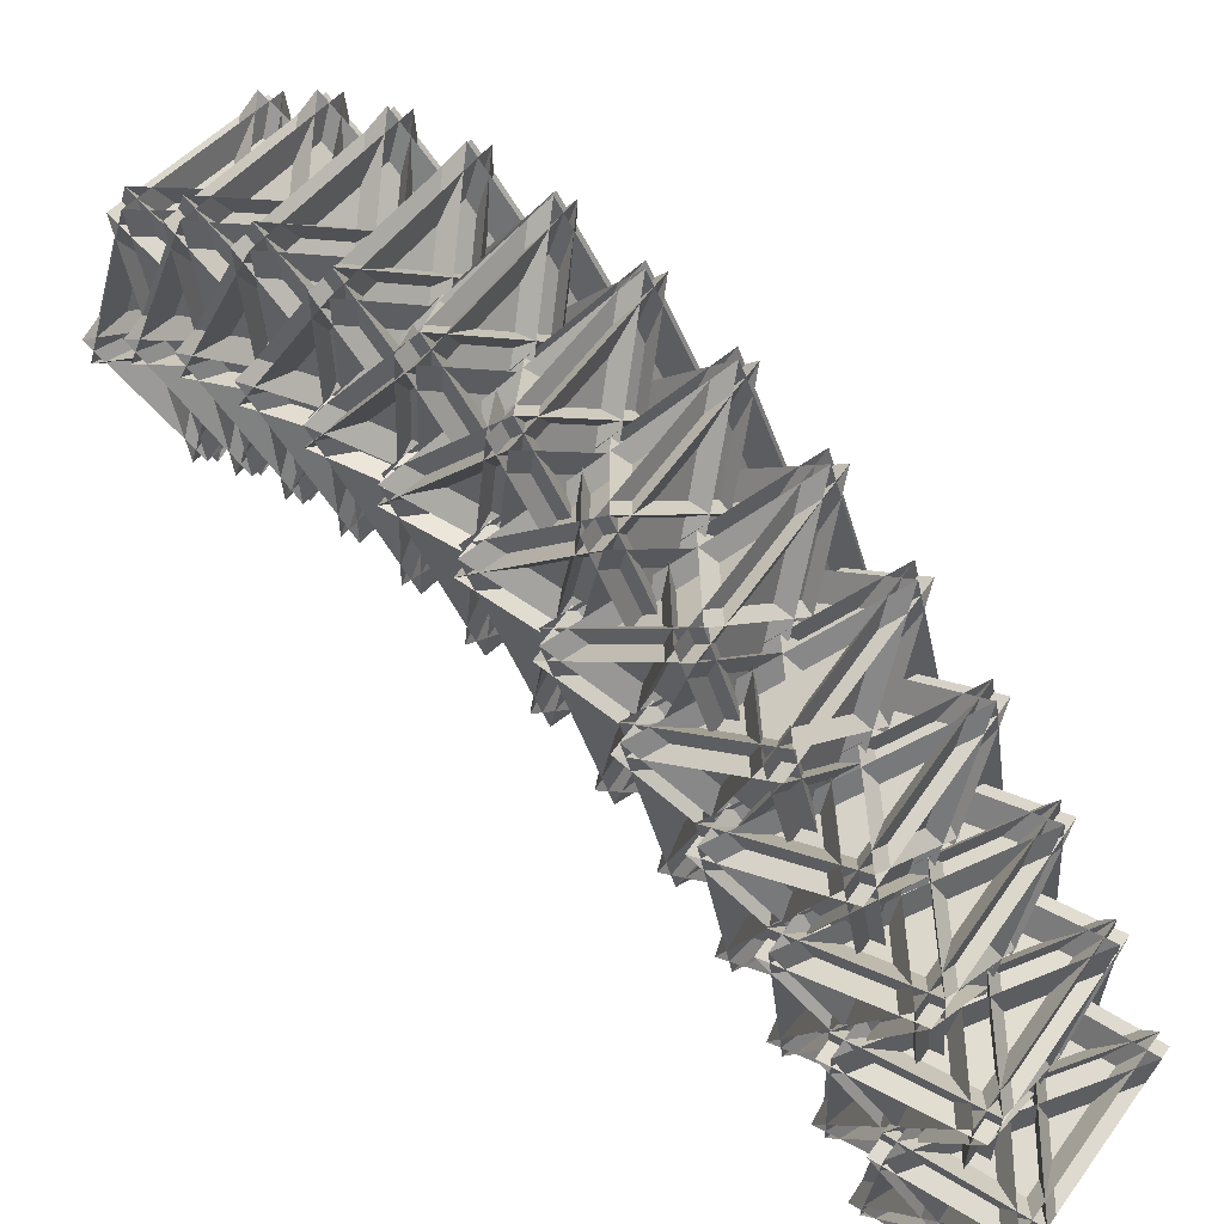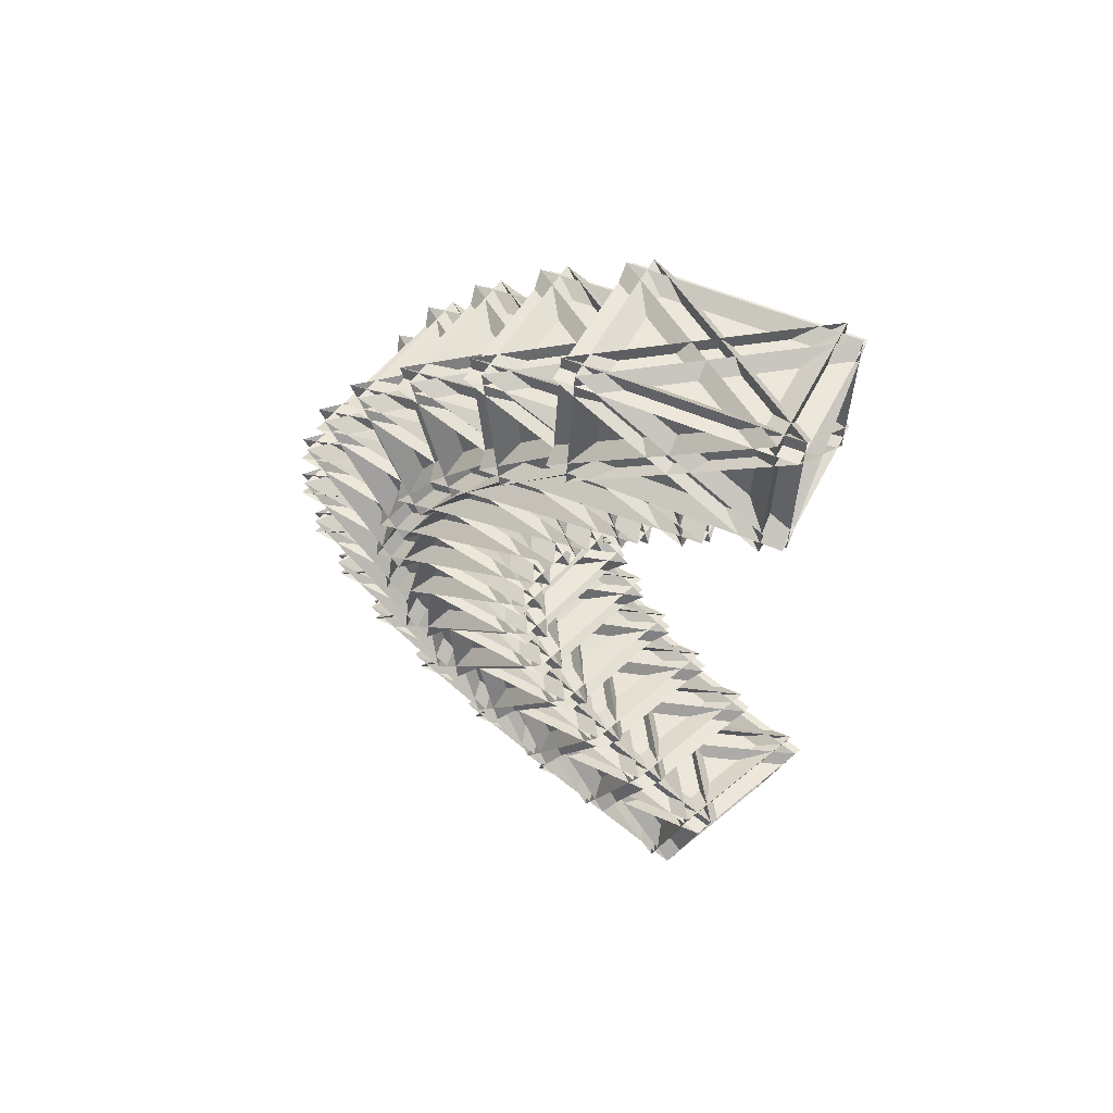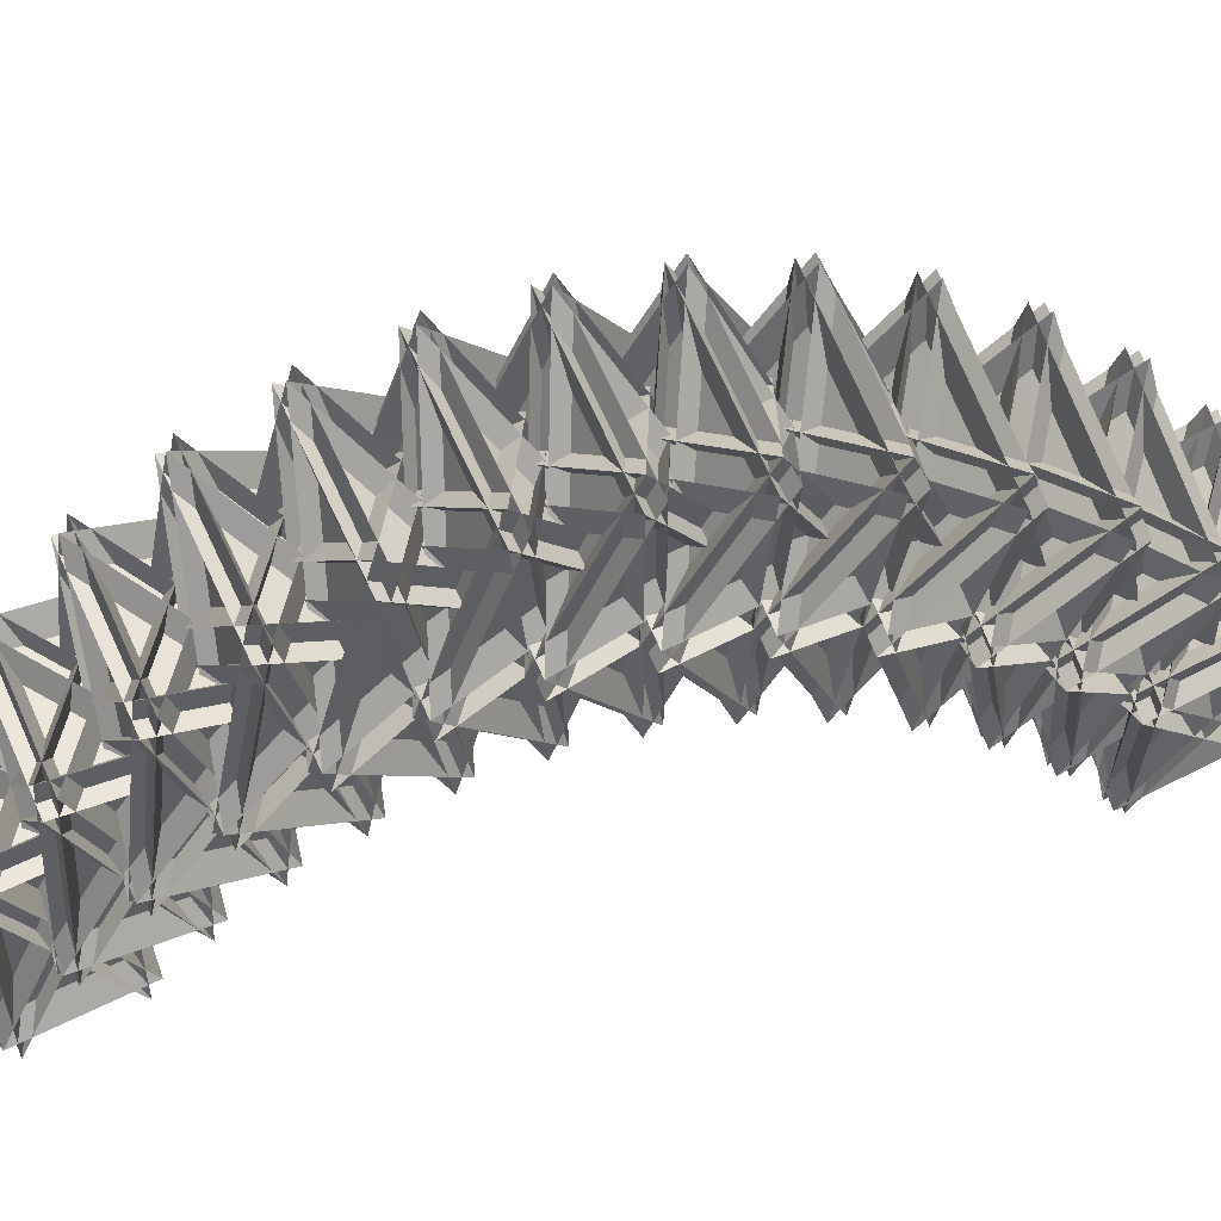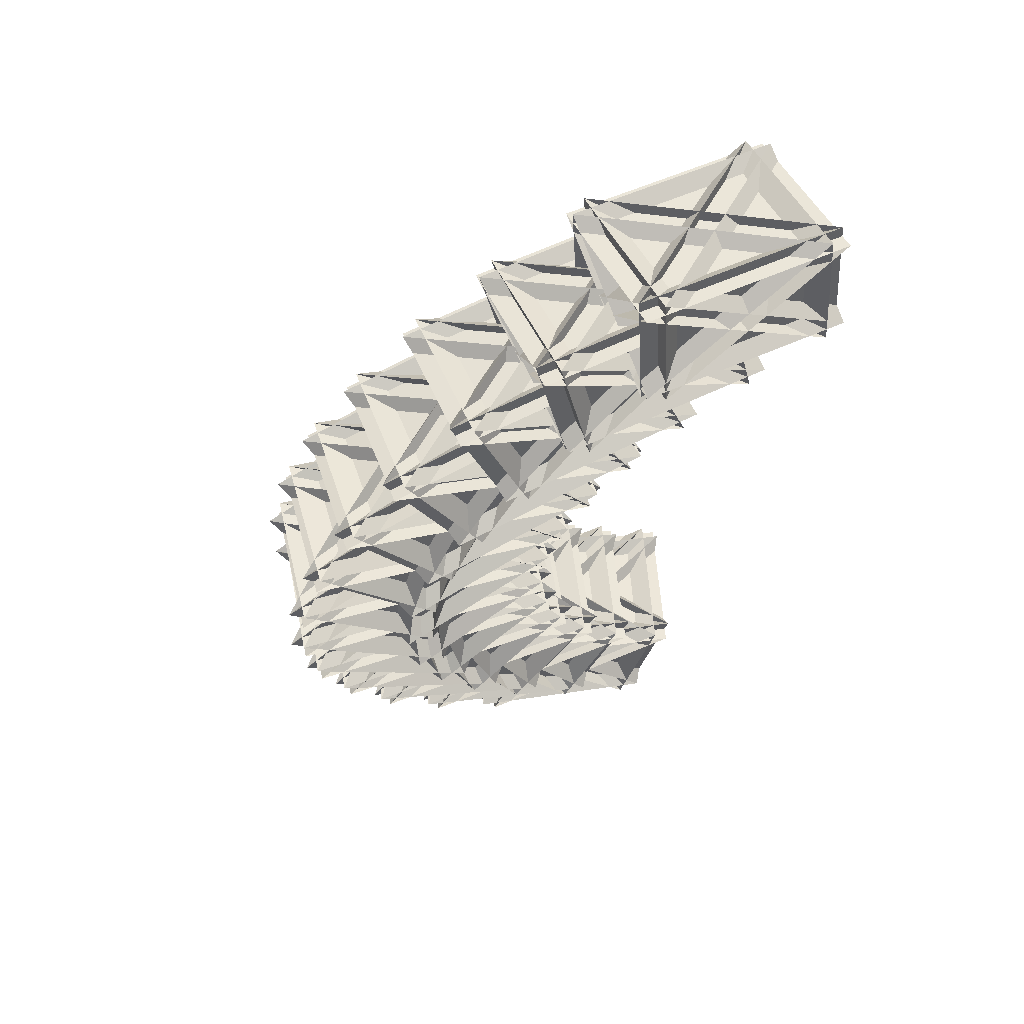
<metadata>
{"format":"obj","ext":"obj","renderer":"f3d","projection":"perspective","resolution":1024,"background":"white","views":[{"elev":70.9,"azim":128.8,"up":"+Z"},{"elev":52.0,"azim":115.4,"up":"+Y"},{"elev":52.6,"azim":-110.6,"up":"+Z"},{"elev":54.7,"azim":64.0,"up":"+Y"}]}
</metadata>
<code>
o Cube
v 3.895 7.473 0.9893
v 3.56 9.813 5.351
v 0.3195 9.643 0.9893
v 3.56 9.813 1.421
v 3.895 7.473 5.783
v 0.3195 9.643 5.783
v 0.6873 7.071 0.9893
v 3.928 7.242 5.351
v 3.594 9.582 0.9893
v 0.6873 7.071 5.783
v 3.594 9.582 5.783
v 3.928 7.242 1.421
v 0.333 7.286 0.9893
v 3.239 9.797 0.9893
v -0.001547 9.626 5.351
v 3.239 9.797 5.783
v 0.333 7.286 5.783
v -0.001547 9.626 1.421
v 3.607 7.225 0.9893
v 0.0316 9.394 0.9893
v 0.3662 7.054 5.351
v 0.3662 7.054 1.421
v 0.0316 9.394 5.783
v 3.607 7.225 5.783
v 3.596 6.453 2.651
v 3.179 8.51 7.471
v -0.01706 8.579 3.027
v 3.215 8.75 3.567
v 3.552 6.161 7.414
v -0.06131 8.288 7.79
v 0.3972 6.026 2.492
v 3.593 5.957 6.936
v 3.256 8.546 3.089
v 0.353 5.734 7.255
v 3.212 8.254 7.852
v 3.629 6.197 3.032
v 0.03931 6.237 2.53
v 2.898 8.756 3.126
v -0.3779 8.294 7.349
v 2.854 8.464 7.889
v -0.004939 5.945 7.292
v -0.3416 8.534 3.445
v 3.313 6.203 2.592
v -0.3003 8.33 2.968
v 0.03639 5.741 6.815
v 0.07267 5.981 2.911
v -0.3446 8.038 7.73
v 3.268 5.911 7.355
v 3.3 5.335 4.08
v 2.801 7.083 9.293
v -0.3529 7.396 4.819
v 2.869 7.559 5.465
v 3.217 4.755 8.749
v -0.4358 6.815 9.488
v 0.1125 4.895 3.759
v 3.267 4.582 8.233
v 2.919 7.386 4.949
v 0.02964 4.314 8.428
v 2.836 6.805 9.618
v 3.335 5.057 4.405
v -0.2494 5.099 3.832
v 2.557 7.59 5.022
v -0.7483 6.846 9.045
v 2.474 7.009 9.691
v -0.3323 4.518 8.501
v -0.6804 7.322 5.217
v 3.022 5.088 3.962
v -0.6309 7.149 4.701
v -0.2828 4.345 7.985
v -0.2149 4.821 4.157
v -0.7138 6.569 9.37
v 2.939 4.508 8.631
v 3.012 4.135 5.257
v 2.433 5.55 10.79
v -0.6836 6.108 6.342
v 2.528 6.257 7.092
v 2.896 3.273 9.771
v -0.799 5.246 10.86
v -0.1632 3.69 4.771
v 2.954 3.133 9.222
v 2.585 6.117 6.544
v -0.2785 2.828 9.285
v 2.47 5.255 11.06
v 3.048 3.839 5.522
v -0.5292 3.886 4.879
v 2.219 6.312 6.651
v -1.108 5.301 10.41
v 2.104 5.45 11.17
v -0.6446 3.024 9.393
v -1.013 6.008 6.714
v 2.739 3.894 5.081
v -0.9559 5.868 6.166
v -0.5873 2.884 8.844
v -0.4927 3.59 5.144
v -1.071 5.006 10.68
v 2.624 3.033 9.595
v 2.734 2.868 6.166
v 2.079 3.933 11.95
v -1.005 4.732 7.575
v 2.195 4.861 8.426
v 2.593 1.735 10.47
v -1.146 3.6 11.87
v -0.4261 2.429 5.517
v 2.658 1.63 9.893
v 2.26 4.755 7.853
v -0.5674 1.297 9.817
v 2.119 3.623 12.15
v 2.774 2.558 6.368
v -0.7966 2.614 5.656
v 1.89 4.94 7.993
v -1.452 3.679 11.44
v 1.748 3.808 12.29
v -0.9378 1.482 9.956
v -1.336 4.607 7.917
v 2.468 2.637 5.934
v -1.271 4.502 7.344
v -0.8729 1.376 9.383
v -0.7571 2.304 5.859
v -1.412 3.369 11.64
v 2.327 1.505 10.23
v 2.472 1.551 6.795
v 1.745 2.252 12.75
v -1.312 3.287 8.503
v 1.876 3.39 9.449
v 2.312 0.1625 10.82
v -1.472 1.899 12.53
v -0.6729 1.129 5.985
v 2.384 0.09307 10.23
v 1.948 3.32 8.859
v -0.8332 -0.2596 10.01
v 1.788 1.932 12.89
v 2.515 1.231 6.932
v -1.048 1.301 6.155
v 1.573 3.492 9.028
v -1.775 2.002 12.11
v 1.413 2.104 13.06
v -1.208 -0.08759 10.18
v -1.644 3.14 8.808
v 2.212 1.334 6.511
v -1.572 3.07 8.218
v -1.136 -0.157 9.594
v -1.005 0.9811 6.291
v -1.732 1.682 12.25
v 2.052 -0.05462 10.54
v 2.228 0.2016 7.137
v 1.433 0.5295 13.19
v -1.602 1.792 9.112
v 1.574 1.863 10.15
v 2.056 -1.425 10.84
v -1.774 0.1659 12.82
v -0.9002 -0.1944 6.171
v 2.134 -1.457 10.24
v 1.653 1.83 9.548
v -1.072 -1.821 9.877
v 1.481 0.2038 13.25
v 2.275 -0.1241 7.205
v -1.28 -0.03685 6.366
v 1.273 1.988 9.744
v -2.074 0.291 12.42
v 1.101 0.3614 13.45
v -1.452 -1.663 10.07
v -1.933 1.624 9.377
v 1.975 0.001053 6.802
v -1.854 1.592 8.778
v -1.373 -1.696 9.473
v -1.232 -0.3626 6.435
v -2.027 -0.03471 12.48
v 1.803 -1.625 10.51
v 2.005 -1.162 7.185
v 1.149 -1.211 13.25
v -1.869 0.2671 9.396
v 1.294 0.3001 10.51
v 1.828 -3.006 10.52
v -2.046 -1.577 12.73
v -1.105 -1.523 6.07
v 1.913 -3.001 9.92
v 1.379 0.305 9.911
v -1.282 -3.366 9.405
v 1.202 -1.539 13.25
v 2.058 -1.49 7.186
v -1.489 -1.381 6.289
v 0.9948 0.4466 10.13
v -2.345 -1.43 12.35
v 0.8181 -1.397 13.47
v -1.665 -3.225 9.624
v -2.2 0.08116 9.616
v 1.759 -1.343 6.805
v -2.115 0.08601 9.015
v -1.581 -3.22 9.024
v -1.436 -1.709 6.29
v -2.292 -1.758 12.35
v 1.582 -3.187 10.14
v 1.807 -2.522 6.941
v 0.8963 -2.947 12.93
v -2.112 -1.268 9.349
v 1.039 -1.277 10.54
v 1.633 -4.559 9.861
v -2.285 -3.305 12.27
v -1.285 -2.838 5.685
v 1.723 -4.517 9.267
v 1.129 -1.235 9.944
v -1.458 -4.875 8.605
v 0.9551 -3.272 12.86
v 1.866 -2.847 6.874
v -1.673 -2.714 5.924
v 0.7408 -1.111 10.18
v -2.583 -3.139 11.91
v 0.5669 -3.148 13.1
v -1.847 -4.751 8.844
v -2.441 -1.469 9.521
v 1.568 -2.681 6.519
v -2.351 -1.427 8.928
v -1.756 -4.709 8.251
v -1.614 -3.039 5.857
v -2.525 -3.464 11.85
v 1.394 -4.718 9.439
v 1.636 -3.861 6.406
v 0.6781 -4.655 12.25
v -2.326 -2.793 8.974
v 0.8123 -2.849 10.22
v 1.472 -6.064 8.873
v -2.489 -4.997 11.44
v -1.437 -4.124 5.021
v 1.567 -5.986 8.295
v 0.9071 -2.77 9.646
v -1.6 -6.327 7.488
v 0.7435 -4.974 12.11
v 1.701 -4.179 6.272
v -1.829 -4.018 5.276
v 0.5147 -2.664 9.9
v -2.787 -4.812 11.12
v 0.351 -4.868 12.37
v -1.993 -6.222 7.743
v -2.653 -3.006 9.094
v 1.404 -3.995 5.948
v -2.558 -2.928 8.516
v -1.898 -6.143 7.164
v -1.764 -4.337 5.142
v -2.721 -5.131 10.98
v 1.24 -6.198 8.415
v 1.494 -5.16 5.589
v 0.4975 -6.313 11.2
v -2.508 -4.288 8.274
v 0.6174 -4.394 9.577
v 1.348 -7.501 7.571
v -2.654 -6.63 10.26
v -1.559 -5.362 4.087
v 1.447 -7.387 7.015
v 0.7161 -4.279 9.021
v -1.705 -7.704 6.069
v 0.5699 -6.621 11
v 1.567 -5.468 5.39
v -1.956 -5.276 4.353
v 0.3196 -4.193 9.287
v -2.952 -6.429 9.966
v 0.1734 -6.534 11.27
v -2.102 -7.617 6.335
v -2.832 -4.51 8.341
v 1.269 -5.267 5.1
v -2.734 -4.395 7.785
v -2.003 -7.503 5.779
v -1.883 -5.584 4.154
v -2.88 -6.737 9.767
v 1.123 -7.609 7.082
v 1.384 -6.402 4.5
v 0.3568 -7.898 9.809
v -2.657 -5.732 7.259
v 0.4567 -5.891 8.603
v 1.262 -8.851 5.971
v -2.779 -8.181 8.73
v -1.65 -6.537 2.895
v 1.364 -8.703 5.445
v 0.5584 -5.743 8.077
v -1.772 -8.986 4.366
v 0.4365 -8.192 9.549
v 1.463 -6.696 4.239
v -2.051 -6.471 3.168
v 0.1581 -5.676 8.35
v -3.077 -7.967 8.478
v 0.03623 -8.125 9.822
v -2.172 -8.92 4.64
v -2.978 -5.959 7.271
v 1.165 -6.481 3.986
v -2.876 -5.811 6.745
v -2.071 -8.772 4.113
v -1.971 -6.764 2.907
v -2.998 -8.26 8.217
v 1.043 -8.93 5.458
v 1.306 -7.572 3.153
v 0.2578 -9.39 8.088
v -2.77 -7.107 5.942
v 0.3323 -7.321 7.316
v 1.215 -10.1 4.095
v -2.861 -9.632 6.884
v -1.709 -7.633 1.46
v 1.319 -9.916 3.606
v 0.4361 -7.141 6.827
v -1.8 -10.16 2.402
v 0.3453 -9.665 7.769
v 1.393 -7.847 2.833
v -2.113 -7.587 1.736
v 0.03228 -7.095 7.103
v -3.161 -9.405 6.672
v -0.05854 -9.619 8.045
v -2.204 -10.11 2.679
v -3.087 -7.336 5.899
v 1.093 -7.621 2.621
v -2.983 -7.156 5.41
v -2.1 -9.931 2.19
v -2.025 -7.862 1.417
v -3.074 -9.68 6.353
v 1.003 -10.15 3.563
f 18 12 4
f 16 19 24
f 23 9 11
f 8 15 2
f 10 3 6
f 1 3 2
f 4 6 5
f 7 9 8
f 10 12 11
f 13 15 14
f 16 18 17
f 19 21 20
f 22 24 23
f 18 24 22
f 5 18 4
f 1 6 3
f 24 20 23
f 7 11 9
f 14 17 13
f 8 20 21
f 3 8 2
f 23 12 22
f 19 15 21
f 15 1 2
f 12 6 4
f 5 13 17
f 42 36 28
f 48 38 43
f 35 44 33
f 32 39 26
f 34 27 30
f 25 27 26
f 28 30 29
f 31 33 32
f 34 36 35
f 37 39 38
f 40 42 41
f 43 45 44
f 46 48 47
f 42 48 46
f 29 42 28
f 27 29 30
f 48 44 47
f 31 35 33
f 37 40 41
f 32 44 45
f 27 32 26
f 47 36 46
f 43 39 45
f 39 25 26
f 36 30 28
f 29 37 41
f 66 60 52
f 72 62 67
f 59 68 57
f 56 63 50
f 58 51 54
f 49 51 50
f 52 54 53
f 55 57 56
f 58 60 59
f 61 63 62
f 64 66 65
f 67 69 68
f 70 72 71
f 66 72 70
f 53 66 52
f 51 53 54
f 72 68 71
f 55 59 57
f 61 64 65
f 56 68 69
f 51 56 50
f 71 60 70
f 67 63 69
f 63 49 50
f 60 54 52
f 53 61 65
f 90 84 76
f 96 86 91
f 83 92 81
f 80 87 74
f 82 75 78
f 73 75 74
f 76 78 77
f 79 81 80
f 82 84 83
f 85 87 86
f 88 90 89
f 91 93 92
f 94 96 95
f 90 96 94
f 77 90 76
f 75 77 78
f 96 92 95
f 79 83 81
f 85 88 89
f 80 92 93
f 75 80 74
f 95 84 94
f 91 87 93
f 87 73 74
f 84 78 76
f 77 85 89
f 114 108 100
f 120 110 115
f 107 116 105
f 104 111 98
f 106 99 102
f 97 99 98
f 100 102 101
f 103 105 104
f 106 108 107
f 109 111 110
f 112 114 113
f 115 117 116
f 118 120 119
f 114 120 118
f 101 114 100
f 99 101 102
f 120 116 119
f 103 107 105
f 109 112 113
f 104 116 117
f 99 104 98
f 119 108 118
f 115 111 117
f 111 97 98
f 108 102 100
f 101 109 113
f 138 132 124
f 144 134 139
f 131 140 129
f 128 135 122
f 130 123 126
f 121 123 122
f 124 126 125
f 127 129 128
f 130 132 131
f 133 135 134
f 136 138 137
f 139 141 140
f 142 144 143
f 138 144 142
f 125 138 124
f 123 125 126
f 144 140 143
f 127 131 129
f 133 136 137
f 128 140 141
f 123 128 122
f 143 132 142
f 139 135 141
f 135 121 122
f 132 126 124
f 125 133 137
f 162 156 148
f 168 158 163
f 155 164 153
f 152 159 146
f 154 147 150
f 145 147 146
f 148 150 149
f 151 153 152
f 154 156 155
f 157 159 158
f 160 162 161
f 163 165 164
f 166 168 167
f 162 168 166
f 149 162 148
f 147 149 150
f 168 164 167
f 151 155 153
f 157 160 161
f 152 164 165
f 147 152 146
f 167 156 166
f 163 159 165
f 159 145 146
f 156 150 148
f 149 157 161
f 186 180 172
f 192 182 187
f 179 188 177
f 176 183 170
f 178 171 174
f 169 171 170
f 172 174 173
f 175 177 176
f 178 180 179
f 181 183 182
f 184 186 185
f 187 189 188
f 190 192 191
f 186 192 190
f 173 186 172
f 171 173 174
f 192 188 191
f 175 179 177
f 181 184 185
f 176 188 189
f 171 176 170
f 190 179 180
f 187 183 189
f 181 170 183
f 180 174 172
f 173 181 185
f 210 204 196
f 216 206 211
f 203 212 201
f 200 207 194
f 202 195 198
f 193 195 194
f 196 198 197
f 199 201 200
f 202 204 203
f 205 207 206
f 208 210 209
f 211 213 212
f 214 216 215
f 210 216 214
f 197 210 196
f 195 197 198
f 216 212 215
f 199 203 201
f 205 208 209
f 200 212 213
f 195 200 194
f 214 203 204
f 211 207 213
f 205 194 207
f 204 198 196
f 197 205 209
f 234 228 220
f 240 230 235
f 227 236 225
f 224 231 218
f 226 219 222
f 217 219 218
f 220 222 221
f 223 225 224
f 226 228 227
f 229 231 230
f 232 234 233
f 235 237 236
f 238 240 239
f 234 240 238
f 221 234 220
f 219 221 222
f 240 236 239
f 223 227 225
f 229 232 233
f 224 236 237
f 219 224 218
f 238 227 228
f 235 231 237
f 229 218 231
f 228 222 220
f 221 229 233
f 258 252 244
f 264 254 259
f 251 260 249
f 248 255 242
f 250 243 246
f 241 243 242
f 244 246 245
f 247 249 248
f 250 252 251
f 253 255 254
f 256 258 257
f 259 261 260
f 262 264 263
f 258 264 262
f 245 258 244
f 243 245 246
f 264 260 263
f 247 251 249
f 253 256 257
f 248 260 261
f 243 248 242
f 262 251 252
f 259 255 261
f 253 242 255
f 252 246 244
f 245 253 257
f 282 276 268
f 288 278 283
f 275 284 273
f 272 279 266
f 274 267 270
f 265 267 266
f 268 270 269
f 271 273 272
f 274 276 275
f 277 279 278
f 280 282 281
f 283 285 284
f 286 288 287
f 282 288 286
f 269 282 268
f 267 269 270
f 288 284 287
f 271 275 273
f 277 280 281
f 272 284 285
f 267 272 266
f 286 275 276
f 285 278 279
f 277 266 279
f 274 268 276
f 269 277 281
f 306 300 310
f 312 302 304
f 299 308 311
f 303 296 290
f 291 298 294
f 289 290 291
f 292 293 294
f 295 296 297
f 298 299 300
f 301 302 303
f 304 305 306
f 307 308 309
f 310 311 312
f 306 312 304
f 306 293 292
f 291 293 289
f 308 312 311
f 299 295 297
f 301 304 302
f 296 308 297
f 296 291 290
f 310 299 311
f 309 302 307
f 290 301 303
f 292 298 300
f 301 293 305
f 18 22 12
f 16 14 19
f 23 20 9
f 8 21 15
f 10 7 3
f 18 16 24
f 5 17 18
f 1 5 6
f 24 19 20
f 7 10 11
f 14 16 17
f 8 9 20
f 3 7 8
f 23 11 12
f 19 14 15
f 15 13 1
f 12 10 6
f 5 1 13
f 42 46 36
f 48 40 38
f 35 47 44
f 32 45 39
f 34 31 27
f 42 40 48
f 29 41 42
f 27 25 29
f 48 43 44
f 31 34 35
f 37 38 40
f 32 33 44
f 27 31 32
f 47 35 36
f 43 38 39
f 39 37 25
f 36 34 30
f 29 25 37
f 66 70 60
f 72 64 62
f 59 71 68
f 56 69 63
f 58 55 51
f 66 64 72
f 53 65 66
f 51 49 53
f 72 67 68
f 55 58 59
f 61 62 64
f 56 57 68
f 51 55 56
f 71 59 60
f 67 62 63
f 63 61 49
f 60 58 54
f 53 49 61
f 90 94 84
f 96 88 86
f 83 95 92
f 80 93 87
f 82 79 75
f 90 88 96
f 77 89 90
f 75 73 77
f 96 91 92
f 79 82 83
f 85 86 88
f 80 81 92
f 75 79 80
f 95 83 84
f 91 86 87
f 87 85 73
f 84 82 78
f 77 73 85
f 114 118 108
f 120 112 110
f 107 119 116
f 104 117 111
f 106 103 99
f 114 112 120
f 101 113 114
f 99 97 101
f 120 115 116
f 103 106 107
f 109 110 112
f 104 105 116
f 99 103 104
f 119 107 108
f 115 110 111
f 111 109 97
f 108 106 102
f 101 97 109
f 138 142 132
f 144 136 134
f 131 143 140
f 128 141 135
f 130 127 123
f 138 136 144
f 125 137 138
f 123 121 125
f 144 139 140
f 127 130 131
f 133 134 136
f 128 129 140
f 123 127 128
f 143 131 132
f 139 134 135
f 135 133 121
f 132 130 126
f 125 121 133
f 162 166 156
f 168 160 158
f 155 167 164
f 152 165 159
f 154 151 147
f 162 160 168
f 149 161 162
f 147 145 149
f 168 163 164
f 151 154 155
f 157 158 160
f 152 153 164
f 147 151 152
f 167 155 156
f 163 158 159
f 159 157 145
f 156 154 150
f 149 145 157
f 186 190 180
f 192 184 182
f 179 191 188
f 176 189 183
f 178 175 171
f 186 184 192
f 173 185 186
f 171 169 173
f 192 187 188
f 175 178 179
f 181 182 184
f 176 177 188
f 171 175 176
f 190 191 179
f 187 182 183
f 181 169 170
f 180 178 174
f 173 169 181
f 210 214 204
f 216 208 206
f 203 215 212
f 200 213 207
f 202 199 195
f 210 208 216
f 197 209 210
f 195 193 197
f 216 211 212
f 199 202 203
f 205 206 208
f 200 201 212
f 195 199 200
f 214 215 203
f 211 206 207
f 205 193 194
f 204 202 198
f 197 193 205
f 234 238 228
f 240 232 230
f 227 239 236
f 224 237 231
f 226 223 219
f 234 232 240
f 221 233 234
f 219 217 221
f 240 235 236
f 223 226 227
f 229 230 232
f 224 225 236
f 219 223 224
f 238 239 227
f 235 230 231
f 229 217 218
f 228 226 222
f 221 217 229
f 258 262 252
f 264 256 254
f 251 263 260
f 248 261 255
f 250 247 243
f 258 256 264
f 245 257 258
f 243 241 245
f 264 259 260
f 247 250 251
f 253 254 256
f 248 249 260
f 243 247 248
f 262 263 251
f 259 254 255
f 253 241 242
f 252 250 246
f 245 241 253
f 282 286 276
f 288 280 278
f 275 287 284
f 272 285 279
f 274 271 267
f 282 280 288
f 269 281 282
f 267 265 269
f 288 283 284
f 271 274 275
f 277 278 280
f 272 273 284
f 267 271 272
f 286 287 275
f 285 283 278
f 277 265 266
f 274 270 268
f 269 265 277
f 306 292 300
f 312 307 302
f 299 297 308
f 303 309 296
f 291 295 298
f 306 310 312
f 306 305 293
f 291 294 293
f 308 307 312
f 299 298 295
f 301 305 304
f 296 309 308
f 296 295 291
f 310 300 299
f 309 303 302
f 290 289 301
f 292 294 298
f 301 289 293

</code>
